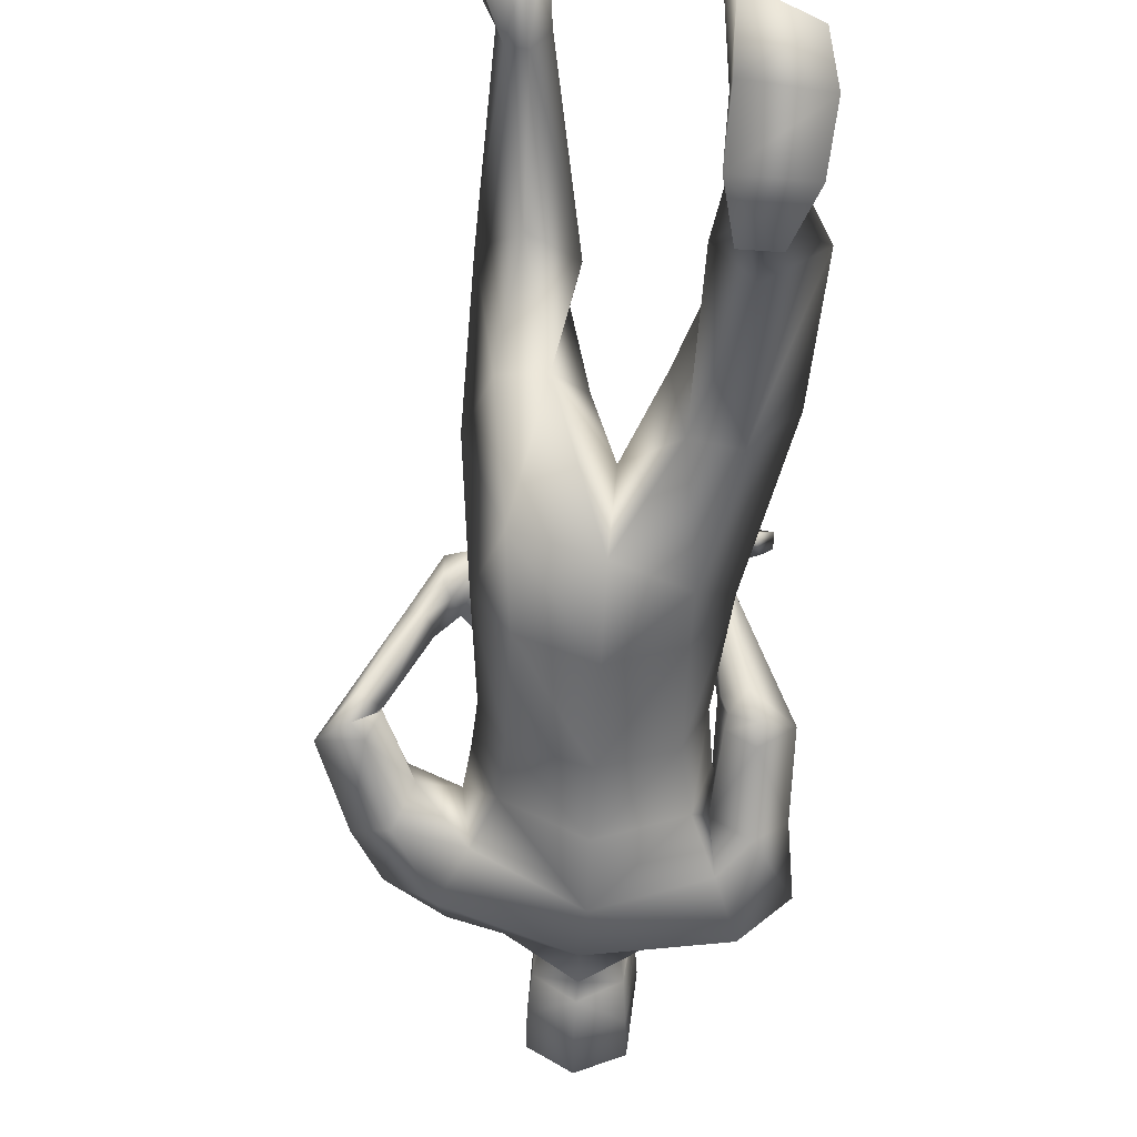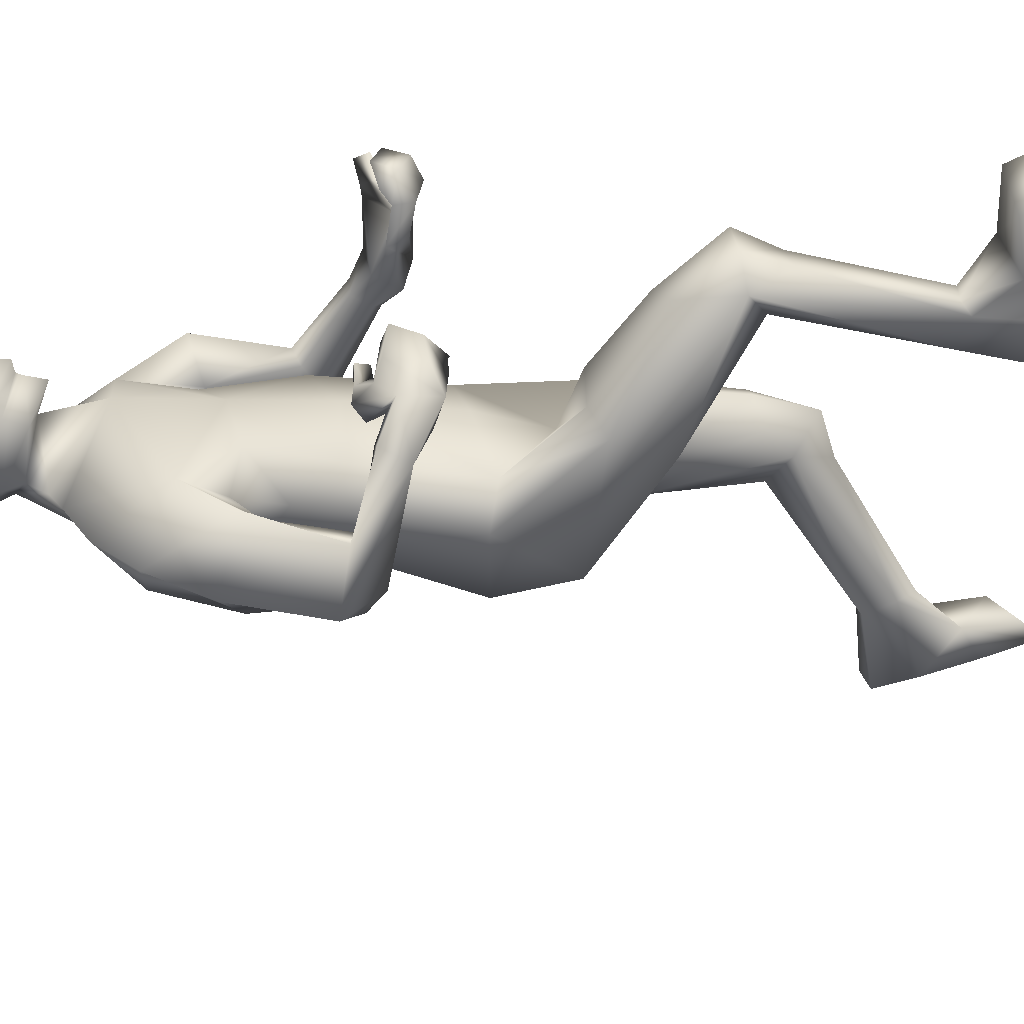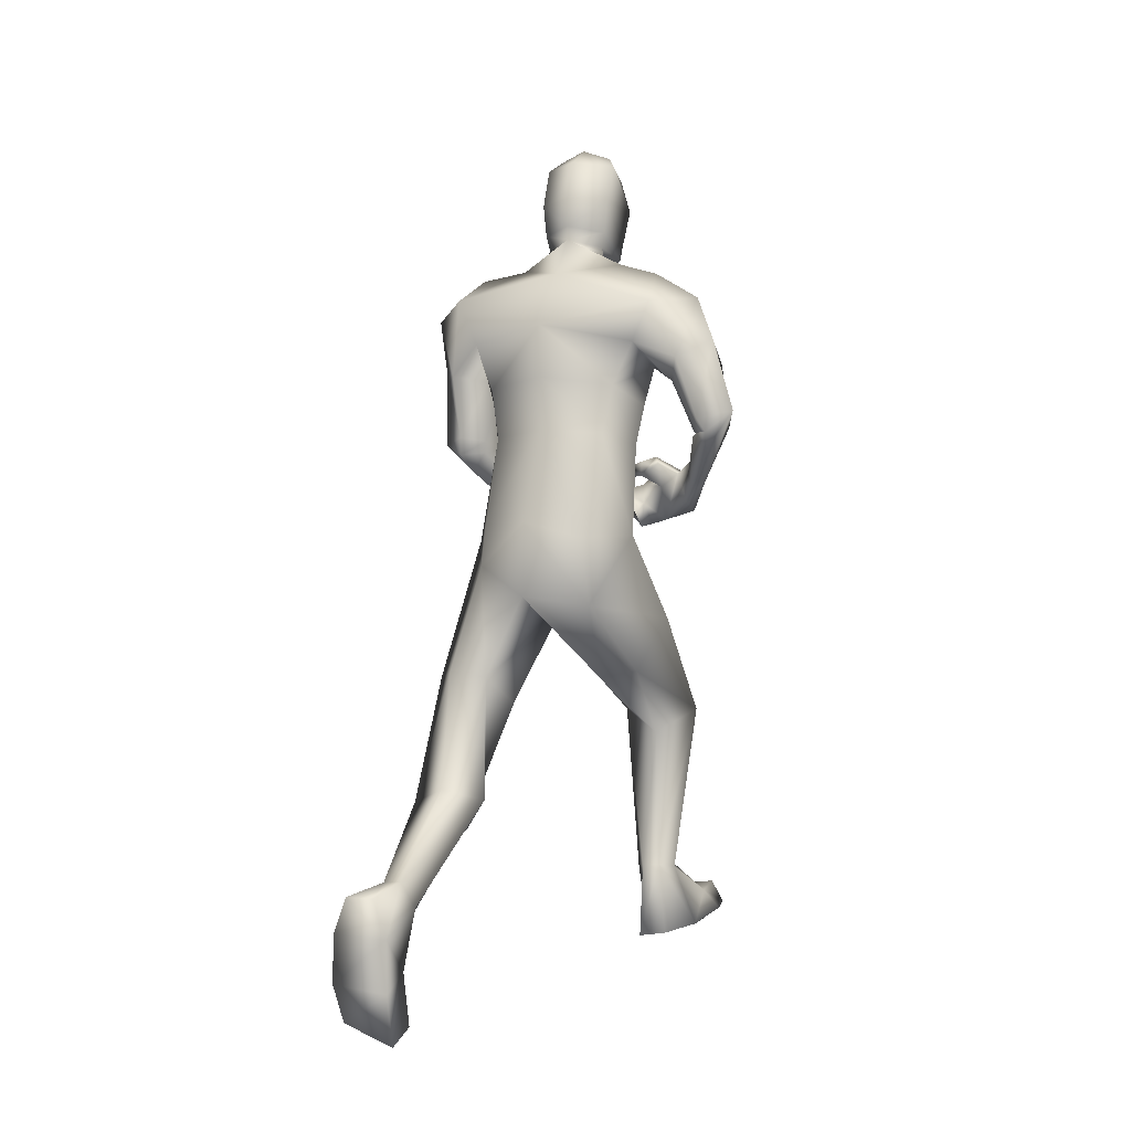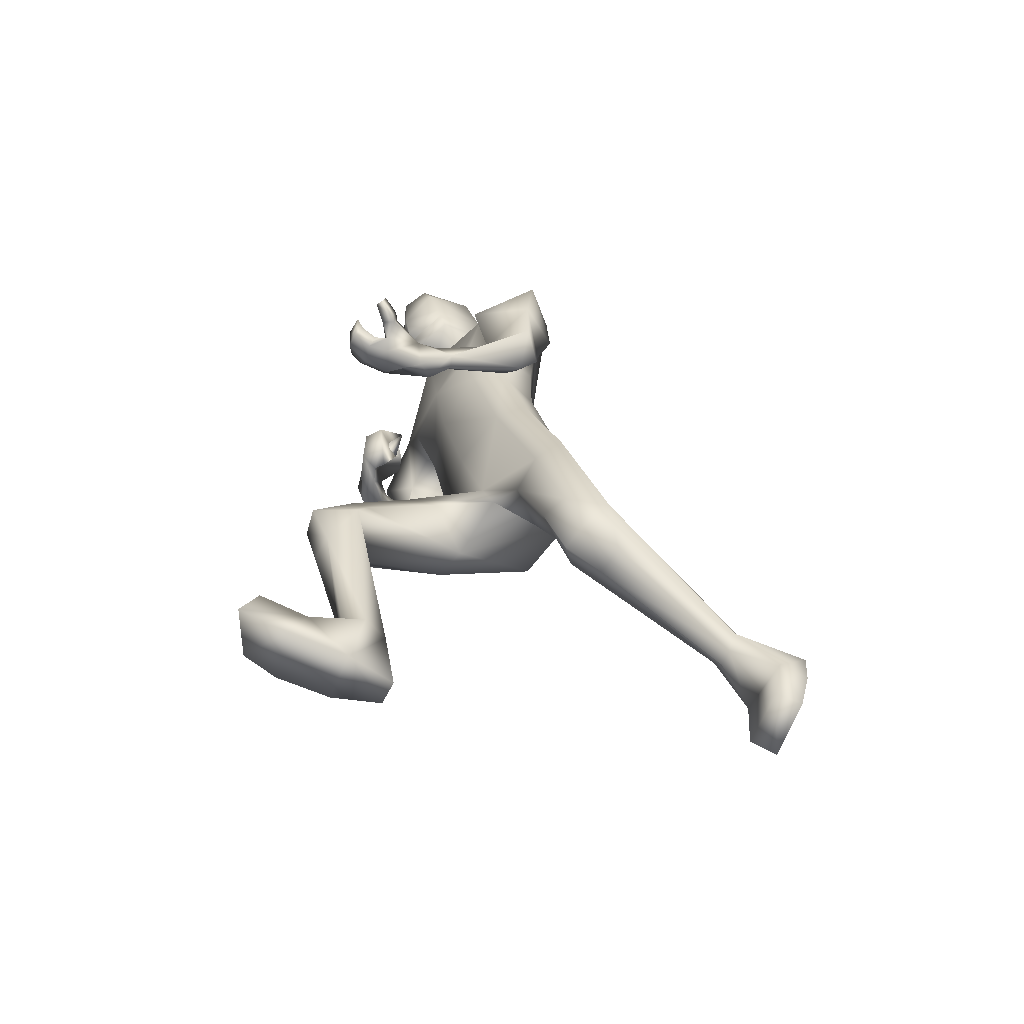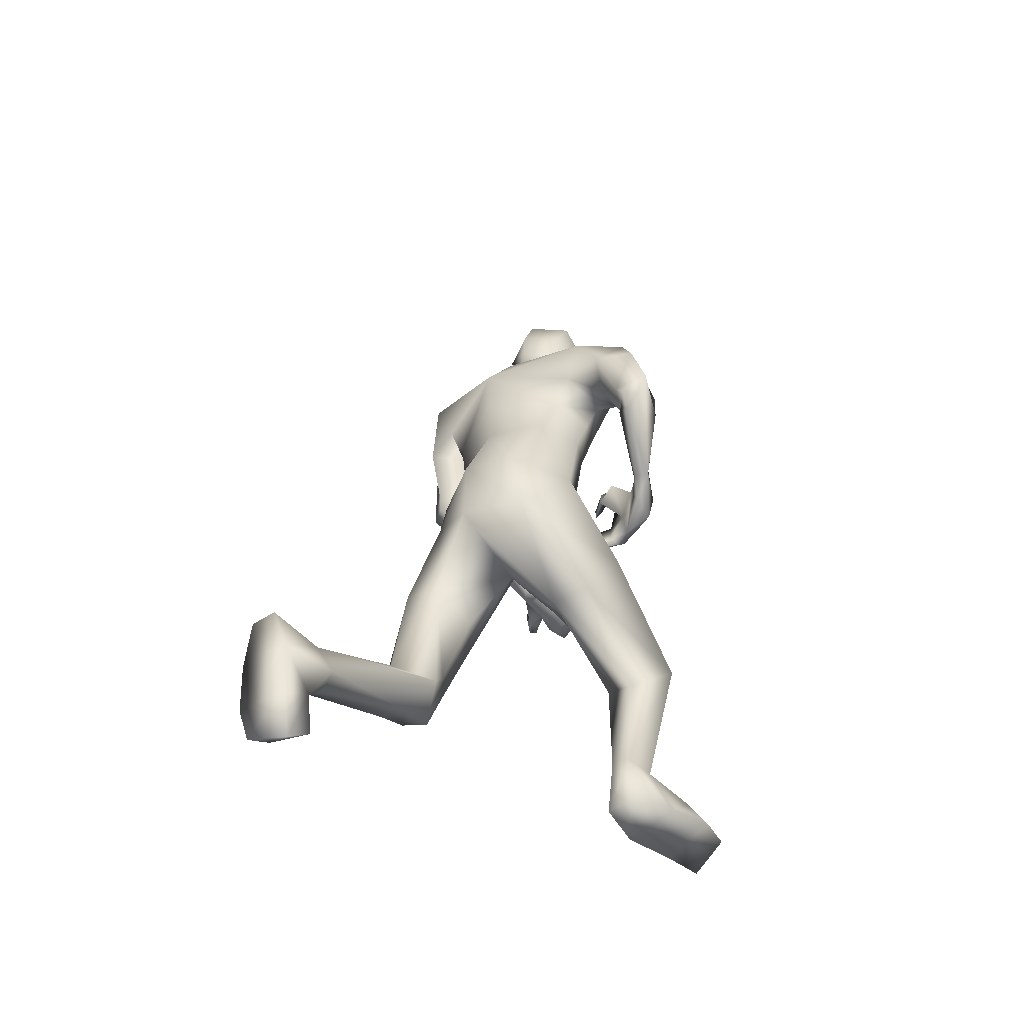
<metadata>
{"format":"obj","ext":"obj","renderer":"f3d","projection":"perspective","resolution":1024,"background":"white","views":[{"elev":-64.8,"azim":177.7,"up":"+Y"},{"elev":32.6,"azim":76.7,"up":"+Y"},{"elev":-3.3,"azim":23.7,"up":"+Z"},{"elev":-64.3,"azim":-113.5,"up":"+Z"},{"elev":-48.0,"azim":39.0,"up":"+Z"}]}
</metadata>
<code>
o HumanMale
v -0.3696 0.1504 2.086
v 0.01985 0.4189 2.466
v 0.01707 -0.04986 2.556
v -0.3198 0.2364 2.503
v -0.2408 0.3705 2.521
v -0.2352 0.04826 2.538
v -0.3998 0.2413 2.859
v 0.01759 -0.06791 3.019
v -0.3589 0.07274 2.973
v -0.3308 0.3823 3.104
v 0.02186 0.5242 3.149
v -0.3912 0.2308 3.292
v -0.2169 0.2949 3.333
v -0.6037 0.2005 3.11
v 0.001411 0.3208 2.062
v 0.01609 -0.2303 2.134
v -0.2336 -0.08288 2.141
v -0.008255 0.2097 1.789
v 0.02719 0.09907 3.274
v -0.4329 0.04353 3.172
v -0.1253 0.2996 3.363
v -0.5763 0.2177 2.861
v -0.4602 0.04222 2.829
v -0.4389 0.4551 2.863
v -0.5785 0.2167 2.541
v -0.4181 0.3711 2.542
v -0.4585 0.1141 2.559
v -0.3337 0.149 2.812
v -0.3443 0.3102 2.83
v -0.3503 0.3408 2.523
v -0.3645 0.1863 2.546
v -0.4611 0.1226 2.481
v -0.3742 0.1933 2.495
v -0.4283 0.1938 2.407
v -0.3523 0.2448 2.462
v -0.4002 0.545 2.279
v -0.3427 0.5291 2.266
v -0.3178 0.5391 2.3
v -0.3164 0.5912 2.367
v -0.3769 0.6167 2.358
v -0.3438 0.681 2.162
v -0.3832 0.7155 2.31
v -0.2803 0.6091 2.207
v -0.2732 0.6781 2.308
v -0.2782 0.6459 2.269
v -0.2752 0.2539 2.059
v -0.237 -0.1182 1.957
v 0.01247 -0.234 1.813
v -0.5093 0.03473 1.469
v -0.4096 0.1185 1.419
v -0.3425 -0.2106 1.488
v -0.2696 0.1467 1.339
v -0.136 0.004286 1.353
v -0.1824 -0.1855 1.469
v -0.4463 0.002031 1.028
v -0.3389 -0.2976 0.9827
v -0.3294 0.05039 1.043
v -0.2498 -0.04702 1.038
v -0.4517 -0.08336 0.8367
v -0.3371 -0.04517 0.8018
v -0.212 -0.133 0.9332
v -0.5375 -0.1626 0.9203
v -0.4316 -0.2426 0.7655
v -0.3133 -0.2197 0.7525
v -0.3762 -0.7841 0.5234
v -0.3264 -0.7775 0.4548
v -0.3213 -0.8429 0.6332
v -0.2617 -0.7732 0.4412
v -0.2135 -0.7704 0.5284
v -0.2478 -0.8363 0.6363
v -0.4165 -1.081 0.445
v -0.1795 -1.079 0.434
v -0.3322 -1.132 0.5995
v -0.2145 -1.128 0.5972
v -0.4147 -0.947 0.3196
v -0.1938 -0.9087 0.287
v -0.3789 -0.92 0.1279
v -0.4016 -1.02 0.08872
v -0.4391 -1.047 0.2426
v -0.1925 -1.048 0.2152
v -0.1691 -0.9028 0.07023
v -0.1919 -1 0.001657
v -0.1052 0.3264 3.428
v 0.008593 0.4902 3.364
v -0.3859 0.8675 2.216
v -0.227 0.8087 2.197
v -0.3304 0.8516 2.224
v -0.4899 0.874 2.296
v -0.4893 0.8891 2.228
v -0.4433 0.9204 2.228
v -0.503 0.9772 2.259
v -0.5352 0.9447 2.307
v -0.5334 0.9582 2.256
v -0.4549 0.8537 2.297
v -0.4667 0.8699 2.231
v -0.1856 0.8122 2.277
v -0.248 0.9206 2.168
v -0.304 0.9444 2.217
v -0.2725 1.021 2.217
v -0.3052 1.006 2.257
v -0.3138 1.04 2.295
v -0.1991 0.9423 2.253
v -0.2094 0.9918 2.286
v -0.3455 0.848 2.158
v -0.3441 0.9428 2.123
v -0.3803 0.9286 2.167
v -0.355 1.025 2.161
v -0.3903 1 2.201
v -0.4081 1.033 2.239
v -0.118 0.3128 3.494
v -0.1435 0.5143 3.399
v -0.143 0.3992 3.819
v -0.1729 0.6209 3.653
v -0.1067 0.4729 3.875
v -0.1253 0.6466 3.808
v 0.02232 0.2338 3.453
v -0.01345 0.1558 1.701
v 0.02802 0.2147 3.511
v 0.007728 0.6007 3.323
v 0.02409 0.2975 3.825
v -0.01192 0.6993 3.583
v 0.01081 0.4485 3.912
v -0.01291 0.7121 3.801
v 0.387 0.1144 2.09
v 0.3562 0.232 2.501
v 0.2793 0.3671 2.519
v 0.2692 0.04492 2.537
v 0.3936 0.3645 2.862
v 0.3655 0.163 2.956
v 0.4283 0.4728 3.018
v 0.4303 0.2983 3.276
v 0.2541 0.3066 3.334
v 0.6244 0.3021 3.155
v 0.2679 -0.1966 2.063
v 0.4604 0.1248 3.125
v 0.1692 0.3085 3.363
v 0.7212 0.231 2.952
v 0.5957 0.09065 2.861
v 0.6718 0.4945 2.871
v 0.8287 0.1832 2.625
v 0.7409 0.3814 2.571
v 0.6782 0.1329 2.592
v 0.5296 0.2263 2.777
v 0.5618 0.3853 2.798
v 0.6786 0.3715 2.532
v 0.6325 0.2312 2.543
v 0.7206 0.1246 2.53
v 0.653 0.2039 2.537
v 0.7058 0.1837 2.462
v 0.63 0.2217 2.527
v 0.581 0.5147 2.355
v 0.5226 0.4838 2.353
v 0.5036 0.4998 2.387
v 0.4964 0.5412 2.452
v 0.5475 0.573 2.453
v 0.4735 0.6614 2.236
v 0.484 0.6946 2.38
v 0.4721 0.5593 2.273
v 0.4169 0.5949 2.403
v 0.4476 0.5731 2.338
v 0.2967 0.2521 2.04
v 0.2919 -0.154 1.772
v 0.4301 0.4222 1.736
v 0.3047 0.4696 1.774
v 0.3405 0.2743 1.494
v 0.1502 0.5142 1.742
v 0.06385 0.4157 1.597
v 0.1826 0.2326 1.464
v 0.3005 0.7943 1.518
v 0.2702 0.6923 1.215
v 0.1794 0.7679 1.547
v 0.1288 0.7147 1.446
v 0.2982 0.9308 1.319
v 0.1737 0.9472 1.312
v 0.09719 0.7612 1.324
v 0.4135 0.8438 1.324
v 0.3112 0.8684 1.149
v 0.1905 0.8585 1.146
v 0.3705 0.66 0.6037
v 0.3326 0.7005 0.6303
v 0.3445 0.532 0.622
v 0.2677 0.7136 0.6194
v 0.21 0.6262 0.5978
v 0.2729 0.5138 0.6222
v 0.4721 0.6606 0.3483
v 0.2382 0.667 0.3091
v 0.3983 0.4599 0.3238
v 0.2815 0.4547 0.3081
v 0.4564 0.817 0.4869
v 0.2356 0.8608 0.493
v 0.4262 1.013 0.5109
v 0.4677 1.048 0.4159
v 0.503 0.8922 0.3997
v 0.2619 0.9283 0.3536
v 0.2191 1.078 0.4893
v 0.2614 1.143 0.3961
v 0.1466 0.3437 3.428
v 0.2967 0.6297 2.414
v 0.354 0.7185 2.26
v 0.3067 0.6721 2.353
v 0.2529 0.5501 2.398
v 0.2551 0.562 2.465
v 0.2702 0.6144 2.467
v 0.1961 0.6468 2.452
v 0.1722 0.6206 2.396
v 0.1717 0.6204 2.449
v 0.3461 0.5291 2.447
v 0.3175 0.5798 2.484
v 0.3366 0.6518 2.198
v 0.254 0.7462 2.252
v 0.2135 0.687 2.283
v 0.1544 0.6832 2.23
v 0.1707 0.639 2.256
v 0.1928 0.5962 2.257
v 0.2613 0.6756 2.183
v 0.2214 0.6437 2.169
v 0.311 0.7219 2.387
v 0.1903 0.762 2.343
v 0.2034 0.7096 2.372
v 0.1173 0.7111 2.322
v 0.1247 0.6677 2.346
v 0.1054 0.6026 2.332
v 0.1611 0.3329 3.494
v 0.156 0.5372 3.4
v 0.1706 0.4272 3.819
v 0.1605 0.6507 3.653
v 0.1219 0.4933 3.875
v 0.1093 0.6676 3.808
v -0.1593 0.5664 3.524
v -0.01377 0.6711 3.424
v -0.1297 0.307 3.634
v 0.03028 0.2262 3.654
v 0.1566 0.5946 3.524
v 0.1736 0.3341 3.634
v 0.005041 0.6227 3.391
v -0.1525 0.5391 3.46
v 0.1549 0.5663 3.46
v -0.1559 0.5527 3.492
v 0.1556 0.5805 3.492
v -0.001489 0.6334 3.417
v 0.002749 0.628 3.406
v -0.1542 0.5459 3.476
v 0.1551 0.5735 3.476
v -0.2779 0.07209 2.764
v 0.01758 -0.05883 2.787
v 0.02153 0.4717 2.808
v -0.3405 0.2497 2.688
v -0.171 0.4046 2.867
v 0.2891 0.1215 2.759
v 0.371 0.2967 2.685
v 0.2869 0.468 2.802
f 1 6 4
f 46 4 5
f 17 3 6
f 46 2 15
f 248 7 10
f 244 7 247
f 246 10 11
f 244 8 9
f 10 13 11
f 12 10 14
f 15 18 46
f 8 20 9
f 20 13 12
f 12 14 20
f 13 116 21
f 11 13 21
f 14 23 20
f 14 24 22
f 22 26 25
f 22 27 23
f 7 28 29
f 29 31 30
f 29 10 7
f 29 26 24
f 9 23 28
f 27 28 23
f 30 31 33
f 31 32 33
f 27 25 32
f 32 25 34
f 33 34 35
f 30 33 35
f 35 39 30
f 35 37 38
f 34 36 37
f 26 36 25
f 26 39 40
f 39 42 40
f 36 42 41
f 36 43 37
f 38 43 45
f 39 45 44
f 17 1 47
f 47 16 17
f 18 50 46
f 117 52 18
f 46 49 1
f 47 54 48
f 117 54 53
f 47 49 51
f 54 56 61
f 54 58 53
f 51 62 56
f 52 55 50
f 53 57 52
f 49 55 62
f 55 60 59
f 58 60 57
f 62 55 59
f 59 64 63
f 60 61 64
f 62 59 63
f 64 66 63
f 64 69 68
f 63 65 62
f 56 70 61
f 61 70 69
f 62 67 56
f 67 74 70
f 70 72 69
f 67 71 73
f 66 76 75
f 76 77 75
f 77 82 78
f 78 80 79
f 79 72 71
f 75 65 66
f 71 75 79
f 75 77 78
f 79 75 78
f 73 72 74
f 69 76 68
f 80 82 76
f 21 116 83
f 11 21 84
f 83 84 21
f 76 72 80
f 76 82 81
f 42 85 104
f 42 95 85
f 87 88 94
f 94 42 44
f 87 90 88
f 88 93 89
f 91 88 90
f 89 91 90
f 91 93 92
f 88 95 94
f 95 90 85
f 94 44 87
f 41 96 43
f 96 98 87
f 96 97 102
f 99 102 97
f 103 98 102
f 103 101 100
f 99 101 103
f 87 106 85
f 85 105 104
f 104 97 86
f 105 99 97
f 106 107 105
f 98 108 106
f 108 109 107
f 100 109 108
f 107 101 99
f 104 41 42
f 96 41 86
f 43 96 45
f 87 44 96
f 96 44 45
f 116 110 83
f 84 111 119
f 83 111 84
f 229 121 230
f 231 113 229
f 231 120 112
f 113 123 121
f 112 122 114
f 112 115 113
f 115 114 122
f 123 115 122
f 124 127 134
f 161 125 124
f 134 3 16
f 2 161 15
f 251 128 250
f 128 249 250
f 246 130 251
f 249 8 245
f 132 130 11
f 131 133 130
f 15 161 18
f 135 8 129
f 135 132 19
f 131 135 133
f 132 116 19
f 11 136 132
f 138 133 135
f 133 139 130
f 137 141 139
f 142 137 138
f 128 143 129
f 144 146 143
f 130 144 128
f 141 144 139
f 129 138 135
f 142 143 146
f 145 148 146
f 146 147 142
f 142 147 140
f 147 149 140
f 148 149 147
f 145 150 148
f 154 150 145
f 150 152 149
f 149 151 140
f 151 141 140
f 155 145 141
f 155 159 154
f 151 157 155
f 158 151 152
f 160 152 153
f 154 160 153
f 134 162 124
f 16 162 134
f 164 18 161
f 166 117 18
f 163 161 124
f 168 162 48
f 117 168 48
f 162 163 124
f 168 170 165
f 172 168 167
f 165 176 163
f 169 166 164
f 171 167 166
f 163 169 164
f 169 174 171
f 174 172 171
f 176 173 169
f 173 178 174
f 174 178 175
f 176 177 173
f 180 178 177
f 178 183 175
f 179 177 176
f 184 170 175
f 175 183 184
f 181 176 170
f 188 181 184
f 186 184 183
f 181 185 179
f 180 190 182
f 191 190 189
f 191 196 195
f 192 194 196
f 193 186 194
f 179 189 180
f 185 193 189
f 189 192 191
f 193 192 189
f 186 187 188
f 190 183 182
f 194 190 196
f 136 197 116
f 11 84 136
f 197 136 84
f 190 194 186
f 190 195 196
f 157 217 198
f 157 198 208
f 200 207 201
f 157 207 159
f 203 200 201
f 201 206 205
f 201 204 203
f 202 204 206
f 204 205 206
f 208 201 207
f 208 203 202
f 207 200 159
f 156 158 209
f 209 211 215
f 209 210 199
f 215 212 210
f 211 216 215
f 216 213 214
f 212 216 214
f 200 219 211
f 218 198 217
f 210 217 199
f 218 212 220
f 219 220 221
f 211 221 213
f 221 220 222
f 213 222 214
f 220 214 222
f 217 156 199
f 209 199 156
f 158 160 209
f 200 209 159
f 209 160 159
f 223 116 197
f 84 119 224
f 224 197 84
f 121 233 230
f 226 234 233
f 234 120 232
f 123 226 121
f 225 122 120
f 228 225 226
f 228 122 227
f 123 122 228
f 239 233 234
f 240 233 239
f 238 231 229
f 238 230 240
f 111 235 119
f 110 236 111
f 118 231 110
f 235 224 119
f 237 223 224
f 234 118 223
f 242 240 241
f 242 231 238
f 240 243 241
f 243 239 234
f 237 243 234
f 241 237 235
f 236 231 242
f 236 241 235
f 127 245 3
f 246 126 2
f 125 249 127
f 126 250 125
f 6 245 244
f 5 246 2
f 4 244 247
f 5 247 248
f 1 17 6
f 46 1 4
f 17 16 3
f 46 5 2
f 248 247 7
f 244 9 7
f 246 248 10
f 244 245 8
f 10 12 13
f 8 19 20
f 20 19 13
f 13 19 116
f 14 22 23
f 14 10 24
f 22 24 26
f 22 25 27
f 7 9 28
f 29 28 31
f 29 24 10
f 29 30 26
f 9 20 23
f 27 31 28
f 31 27 32
f 33 32 34
f 35 38 39
f 35 34 37
f 34 25 36
f 26 40 36
f 26 30 39
f 39 44 42
f 36 40 42
f 36 41 43
f 38 37 43
f 39 38 45
f 47 48 16
f 18 52 50
f 117 53 52
f 46 50 49
f 47 51 54
f 117 48 54
f 47 1 49
f 54 51 56
f 54 61 58
f 51 49 62
f 52 57 55
f 53 58 57
f 49 50 55
f 55 57 60
f 58 61 60
f 59 60 64
f 64 68 66
f 64 61 69
f 63 66 65
f 56 67 70
f 62 65 67
f 67 73 74
f 70 74 72
f 67 65 71
f 66 68 76
f 76 81 77
f 77 81 82
f 78 82 80
f 79 80 72
f 75 71 65
f 73 71 72
f 69 72 76
f 94 95 42
f 87 85 90
f 88 92 93
f 91 92 88
f 89 93 91
f 88 89 95
f 95 89 90
f 96 102 98
f 96 86 97
f 99 103 102
f 103 100 98
f 87 98 106
f 85 106 105
f 104 105 97
f 105 107 99
f 106 108 107
f 98 100 108
f 100 101 109
f 107 109 101
f 104 86 41
f 116 118 110
f 83 110 111
f 229 113 121
f 231 112 113
f 231 232 120
f 113 115 123
f 112 120 122
f 112 114 115
f 124 125 127
f 161 126 125
f 134 127 3
f 2 126 161
f 251 130 128
f 128 129 249
f 246 11 130
f 249 129 8
f 132 131 130
f 135 19 8
f 135 131 132
f 132 136 116
f 138 137 133
f 133 137 139
f 137 140 141
f 142 140 137
f 128 144 143
f 144 145 146
f 130 139 144
f 141 145 144
f 129 143 138
f 142 138 143
f 146 148 147
f 148 150 149
f 154 153 150
f 150 153 152
f 149 152 151
f 151 155 141
f 155 154 145
f 155 157 159
f 151 156 157
f 158 156 151
f 160 158 152
f 154 159 160
f 16 48 162
f 164 166 18
f 166 167 117
f 163 164 161
f 168 165 162
f 117 167 168
f 162 165 163
f 168 175 170
f 172 175 168
f 165 170 176
f 169 171 166
f 171 172 167
f 163 176 169
f 169 173 174
f 174 175 172
f 173 177 178
f 180 182 178
f 178 182 183
f 179 180 177
f 184 181 170
f 181 179 176
f 188 187 181
f 186 188 184
f 181 187 185
f 180 189 190
f 191 195 190
f 191 192 196
f 192 193 194
f 193 185 186
f 179 185 189
f 186 185 187
f 190 186 183
f 157 208 207
f 203 198 200
f 201 202 206
f 201 205 204
f 202 203 204
f 208 202 201
f 208 198 203
f 209 200 211
f 209 215 210
f 215 216 212
f 211 213 216
f 200 198 219
f 218 219 198
f 210 218 217
f 218 210 212
f 219 218 220
f 211 219 221
f 213 221 222
f 220 212 214
f 217 157 156
f 223 118 116
f 224 223 197
f 121 226 233
f 226 225 234
f 234 225 120
f 123 228 226
f 225 227 122
f 228 227 225
f 240 230 233
f 238 229 230
f 111 236 235
f 110 231 236
f 118 232 231
f 235 237 224
f 237 234 223
f 234 232 118
f 242 238 240
f 240 239 243
f 241 243 237
f 236 242 241
f 127 249 245
f 246 251 126
f 125 250 249
f 126 251 250
f 6 3 245
f 5 248 246
f 4 6 244
f 5 4 247
o Gunroot
v 0.3613 0.6739 2.313
v 0.2661 0.7114 2.29
v 0.3101 0.6817 2.296
f 253 252 254

</code>
